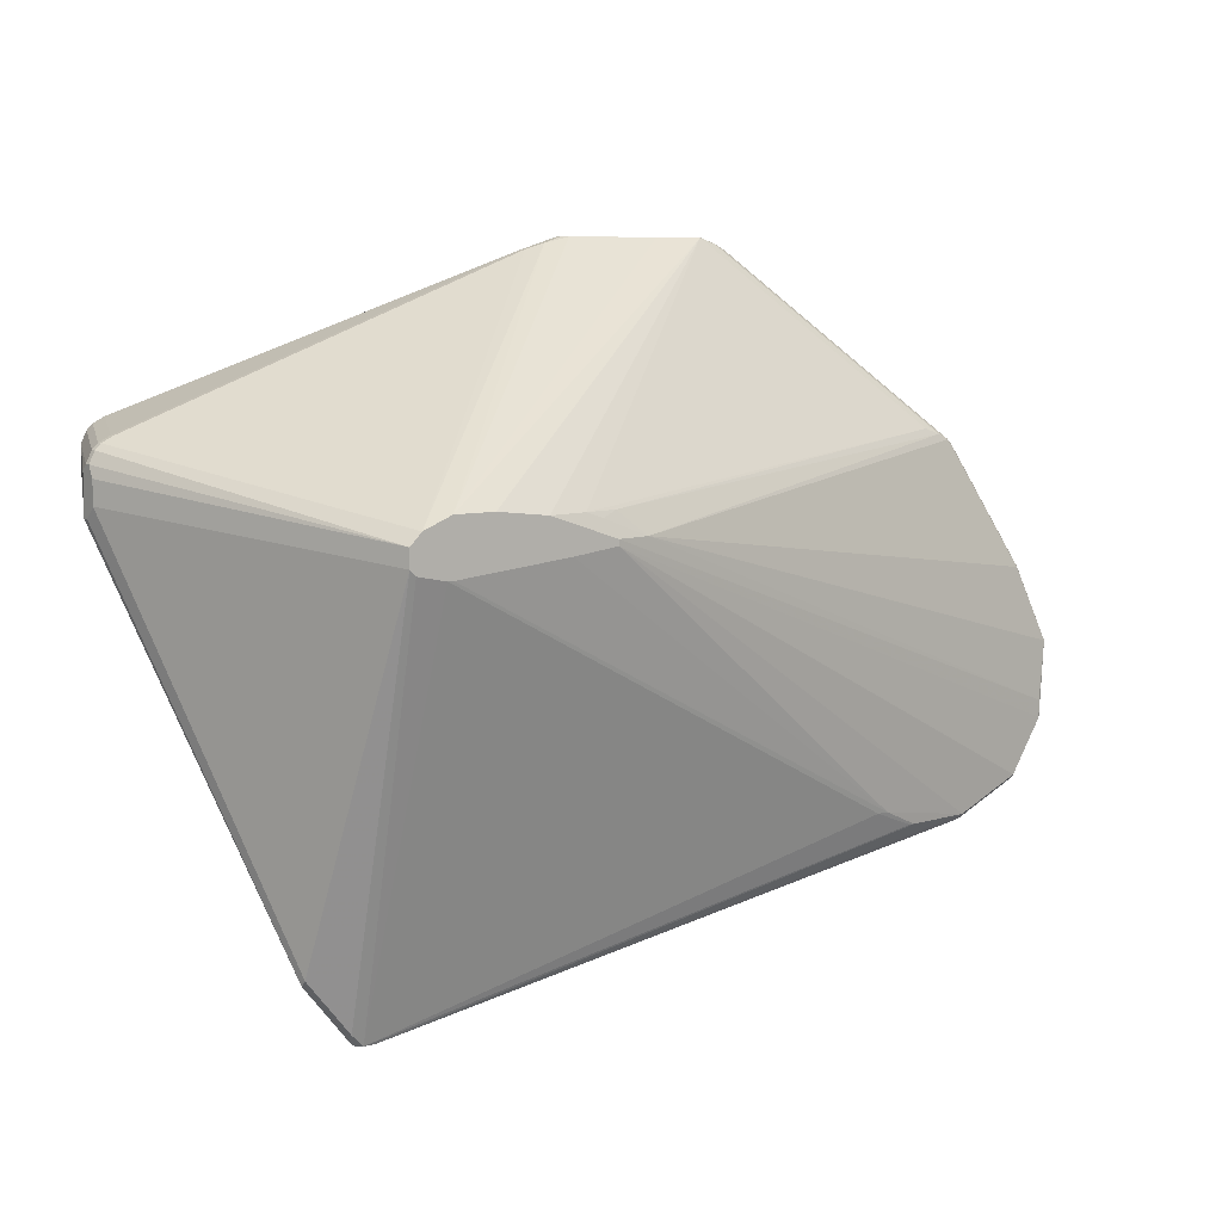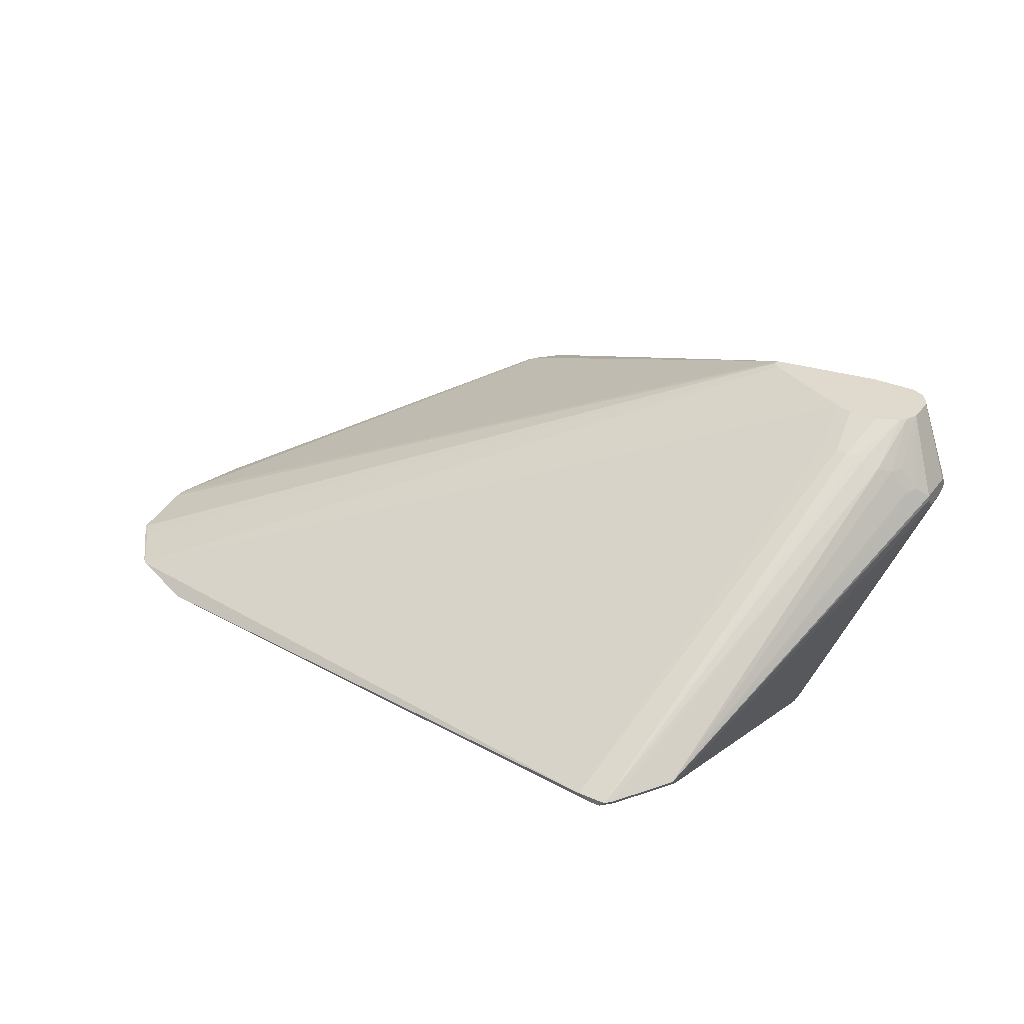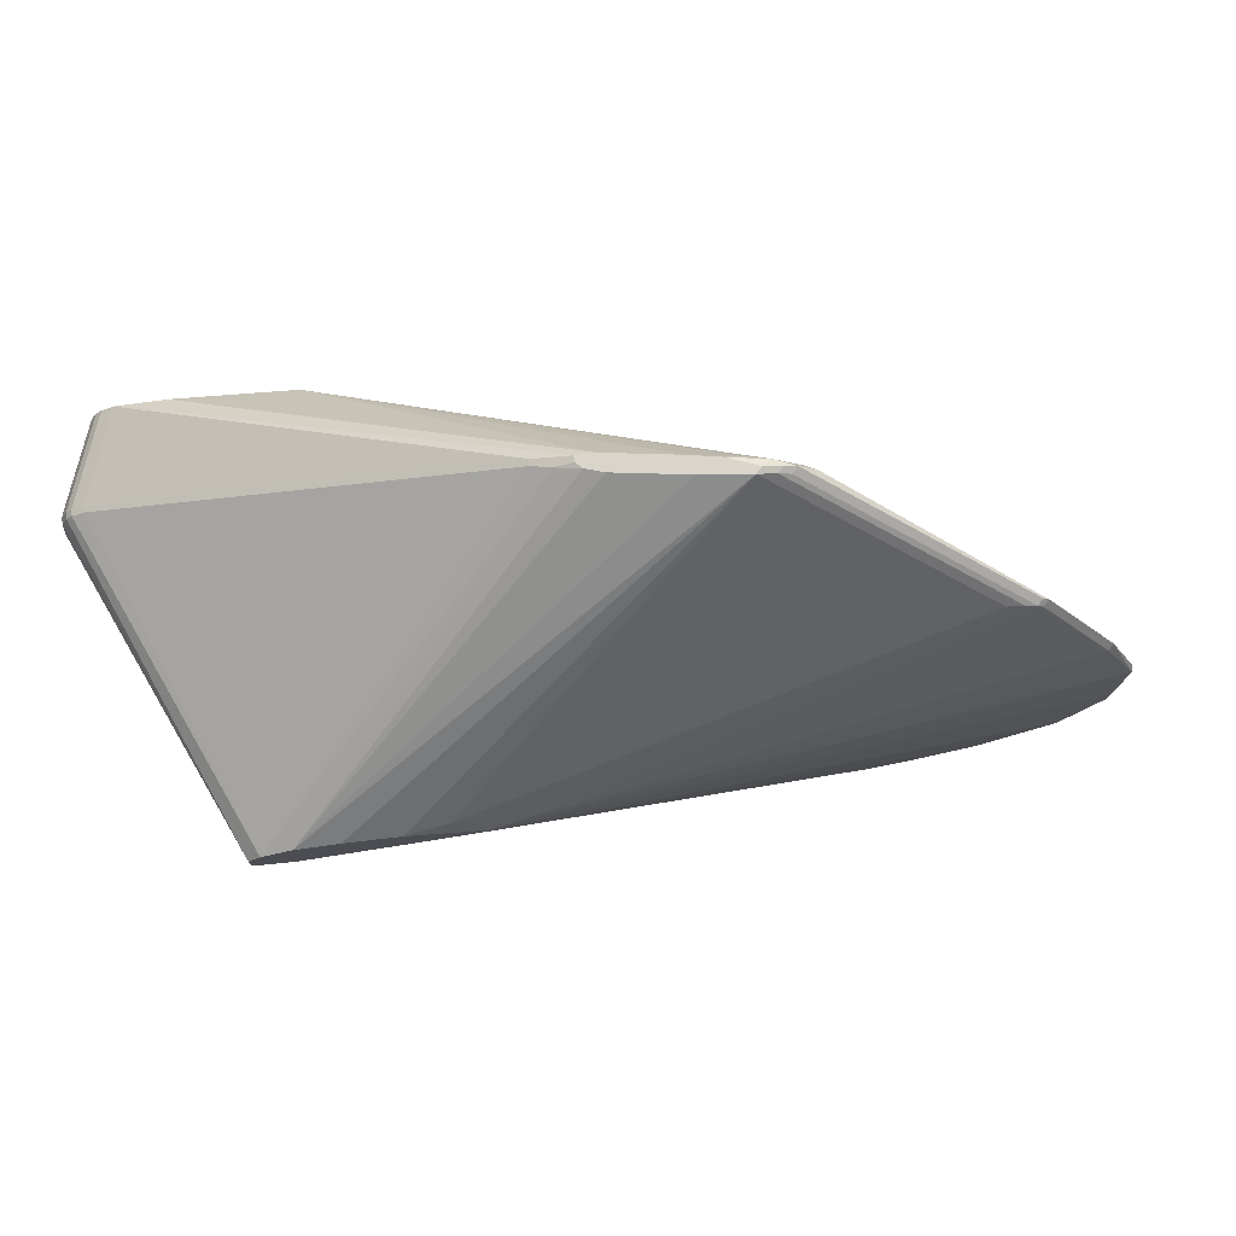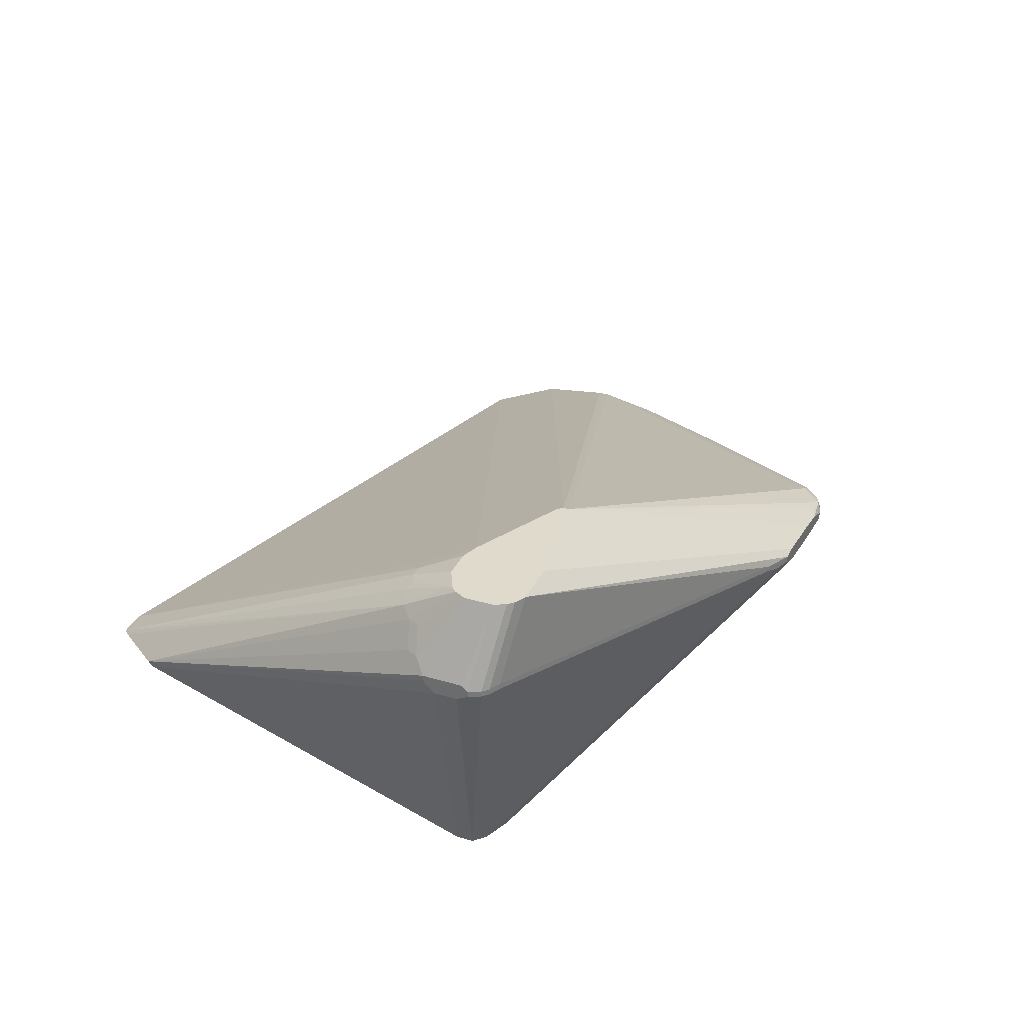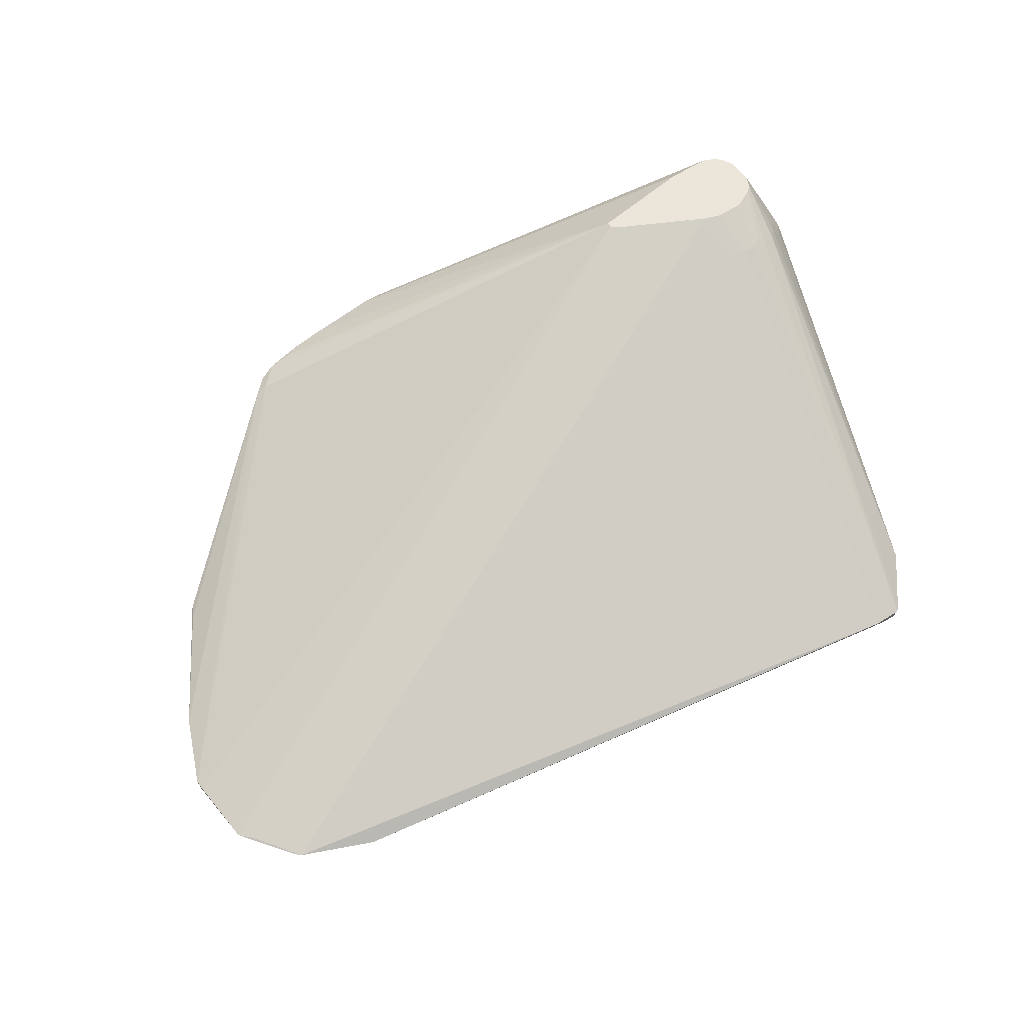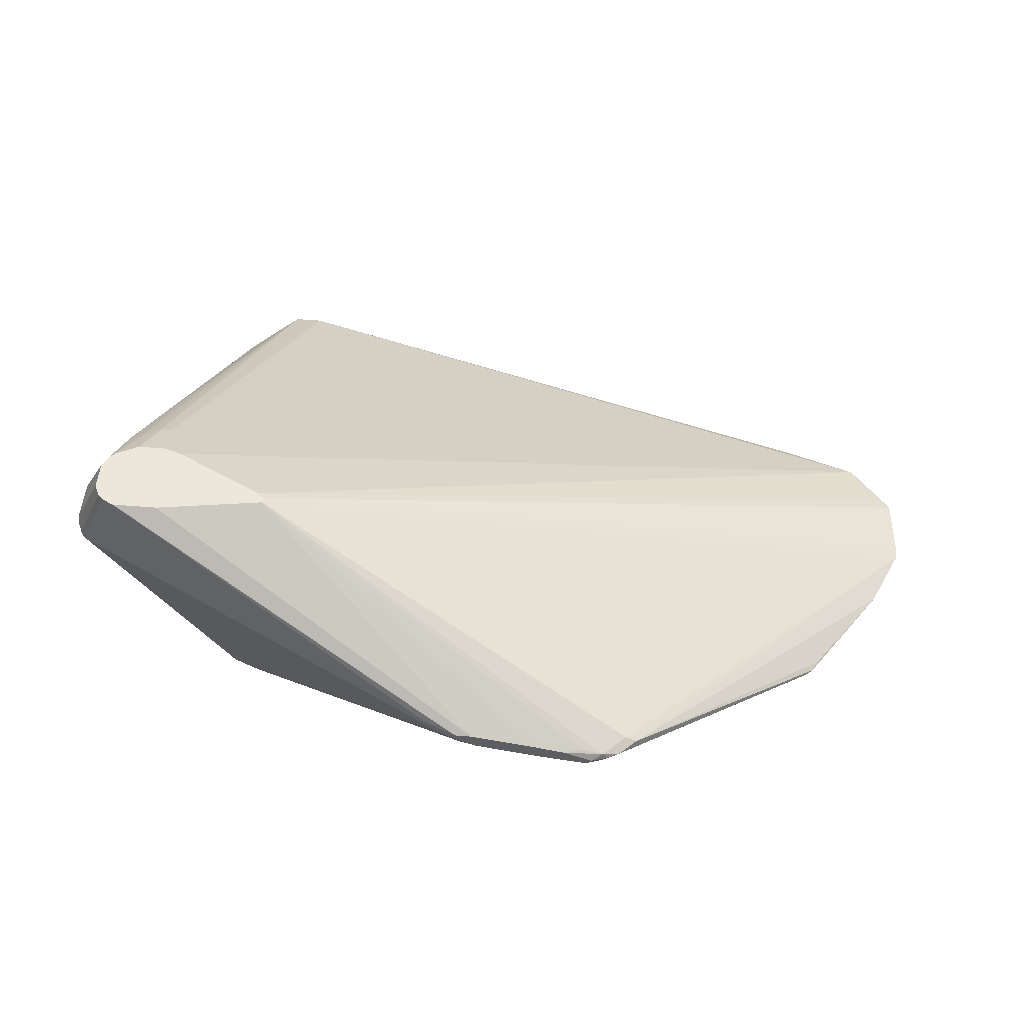
<metadata>
{"format":"obj","ext":"obj","renderer":"f3d","projection":"perspective","resolution":1024,"background":"white","views":[{"elev":7.3,"azim":142.8,"up":"+Y"},{"elev":32.7,"azim":31.2,"up":"+Z"},{"elev":74.7,"azim":172.1,"up":"+Y"},{"elev":33.0,"azim":112.6,"up":"+Z"},{"elev":55.4,"azim":-34.4,"up":"+Z"},{"elev":51.5,"azim":-174.7,"up":"+Z"}]}
</metadata>
<code>
v 3 34 16
v 160 84 52
v 135 1 24
v 152 69 61
v 56 115 35
v 2 39 15
v 104 73 0
v 112 72 0
v 144 68 63
v 143 76 67
v 9 26 15
v 134 0 24
v 148 69 63
v 146 68 63
v 156 88 52
v 22 21 14
v 1 36 16
v 69 117 36
v 148 76 67
v 159 86 53
v 152 89 67
v 84 117 39
v 160 82 51
v 137 77 0
v 85 117 41
v 142 11 24
v 91 115 42
v 153 88 67
v 109 78 1
v 0 50 17
v 54 112 37
v 141 69 63
v 132 70 0
v 81 117 38
v 60 117 36
v 58 116 37
v 65 117 38
v 62 116 38
v 150 90 67
v 57 116 36
v 160 83 54
v 160 84 53
v 160 78 51
v 157 72 56
v 149 68 62
v 129 0 24
v 154 86 67
v 34 22 12
v 9 27 14
v 0 48 17
v 123 87 67
v 22 85 20
v 25 86 20
v 18 83 21
v 61 117 35
v 142 90 67
v 142 10 25
v 35 22 12
v 131 0 23
v 133 0 23
v 22 22 13
v 104 74 0
v 138 71 0
v 8 27 15
v 91 115 41
v 88 116 40
v 152 78 67
v 135 2 23
v 139 72 0
v 20 84 20
v 98 74 1
v 58 116 35
v 106 77 1
v 103 78 2
v 158 87 52
v 124 85 67
v 140 77 67
v 158 74 56
v 155 73 60
v 154 71 60
v 116 78 0
v 125 79 0
v 43 25 11
v 41 25 11
v 139 75 0
v 70 117 39
v 85 117 40
v 82 117 41
v 19 83 20
v 5 62 18
v 17 81 21
v 123 86 67
v 159 86 52
v 154 81 67
v 153 79 67
v 132 79 0
v 2 36 15
v 133 70 0
v 156 88 53
v 158 87 53
v 6 62 17
v 0 49 16
v 160 76 54
v 160 76 53
v 52 112 36
v 55 115 36
v 19 84 21
f 45 13 12
f 31 106 105
f 39 27 25
f 90 89 101
f 47 42 28
f 48 84 58
f 55 81 29
f 96 66 24
f 80 4 57
f 99 27 39
f 68 69 26
f 70 52 71
f 31 30 51
f 107 89 54
f 11 1 64
f 85 23 69
f 76 47 92
f 39 100 99
f 36 40 106
f 93 42 2
f 29 62 73
f 57 4 3
f 80 95 4
f 94 79 78
f 5 52 70
f 26 69 43
f 71 62 6
f 49 97 7
f 82 81 55
f 7 8 84
f 104 57 43
f 97 62 7
f 10 9 19
f 32 9 77
f 76 11 77
f 46 59 12
f 14 13 19
f 24 15 75
f 11 61 16
f 17 50 102
f 3 60 68
f 55 87 18
f 67 47 19
f 28 20 21
f 92 47 51
f 71 6 102
f 70 107 5
f 29 53 55
f 34 22 96
f 39 47 21
f 51 36 31
f 71 52 74
f 103 57 104
f 21 100 39
f 57 44 80
f 45 4 67
f 53 52 55
f 12 60 3
f 12 13 14
f 11 16 46
f 102 50 30
f 2 23 85
f 76 1 11
f 59 61 48
f 14 9 12
f 2 42 23
f 73 62 71
f 66 65 24
f 34 87 22
f 18 96 55
f 27 65 25
f 56 88 51
f 37 87 35
f 51 86 38
f 36 106 31
f 35 87 55
f 77 9 10
f 12 9 46
f 26 3 68
f 43 57 26
f 64 49 11
f 59 58 60
f 67 13 45
f 19 13 67
f 99 15 27
f 65 15 24
f 21 47 28
f 81 62 29
f 85 93 2
f 94 47 95
f 105 30 31
f 92 1 76
f 11 32 77
f 46 32 11
f 46 9 32
f 19 9 14
f 55 96 82
f 6 62 97
f 21 20 100
f 84 8 33
f 34 96 18
f 100 20 75
f 37 35 36
f 38 86 37
f 36 38 37
f 51 38 36
f 39 88 56
f 25 88 39
f 72 40 55
f 5 40 72
f 103 42 41
f 23 42 43
f 78 79 44
f 12 4 45
f 57 3 26
f 3 4 12
f 60 98 63
f 83 98 60
f 16 61 59
f 16 59 46
f 98 84 33
f 83 84 98
f 96 22 66
f 86 87 37
f 41 47 103
f 69 23 43
f 61 84 48
f 63 62 69
f 64 97 49
f 102 97 17
f 30 50 51
f 105 90 30
f 74 52 53
f 29 74 53
f 7 62 8
f 8 62 33
f 88 86 51
f 18 87 34
f 105 107 54
f 106 40 5
f 35 40 36
f 55 40 35
f 41 42 47
f 28 42 20
f 51 47 56
f 56 47 39
f 19 47 10
f 4 95 67
f 57 78 44
f 103 78 57
f 48 58 59
f 12 59 60
f 49 61 11
f 7 61 49
f 98 62 63
f 17 97 64
f 27 15 65
f 22 87 66
f 103 47 94
f 95 47 67
f 60 69 68
f 63 69 60
f 17 1 92
f 64 1 17
f 71 101 70
f 102 101 71
f 72 52 5
f 55 52 72
f 74 73 71
f 29 73 74
f 24 93 85
f 75 93 24
f 77 47 76
f 10 47 77
f 94 78 103
f 44 79 80
f 82 62 81
f 96 62 82
f 58 84 83
f 60 58 83
f 7 84 61
f 69 62 85
f 88 87 86
f 25 87 88
f 87 65 66
f 25 65 87
f 54 89 90
f 91 90 105
f 92 50 17
f 51 50 92
f 20 42 93
f 75 20 93
f 95 79 94
f 80 79 95
f 24 62 96
f 85 62 24
f 6 97 102
f 33 62 98
f 100 15 99
f 75 15 100
f 90 101 102
f 30 90 102
f 91 54 90
f 105 54 91
f 104 42 103
f 43 42 104
f 106 107 105
f 5 107 106
f 70 89 107
f 101 89 70

</code>
